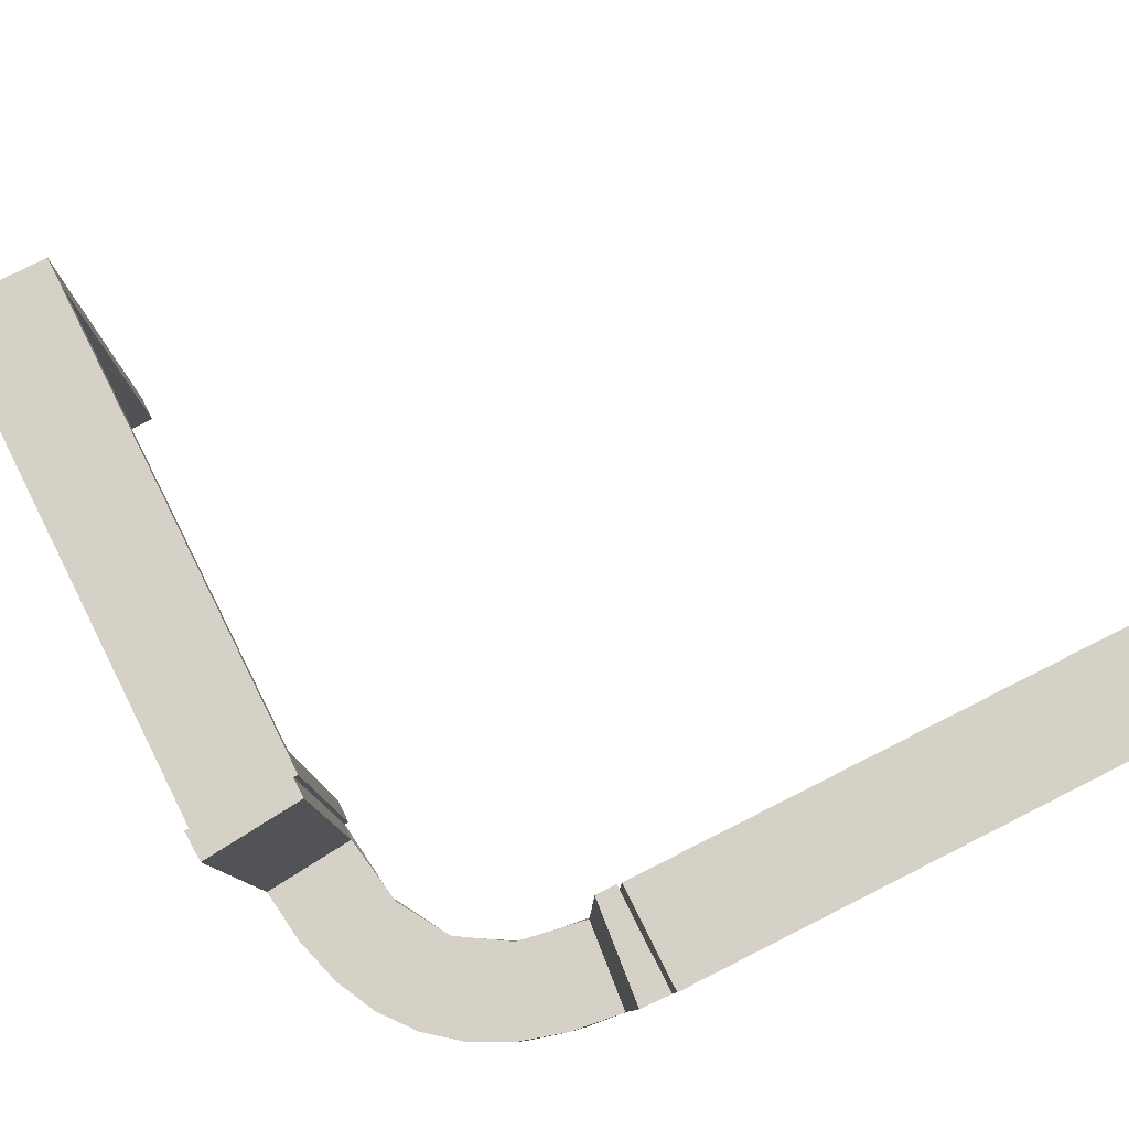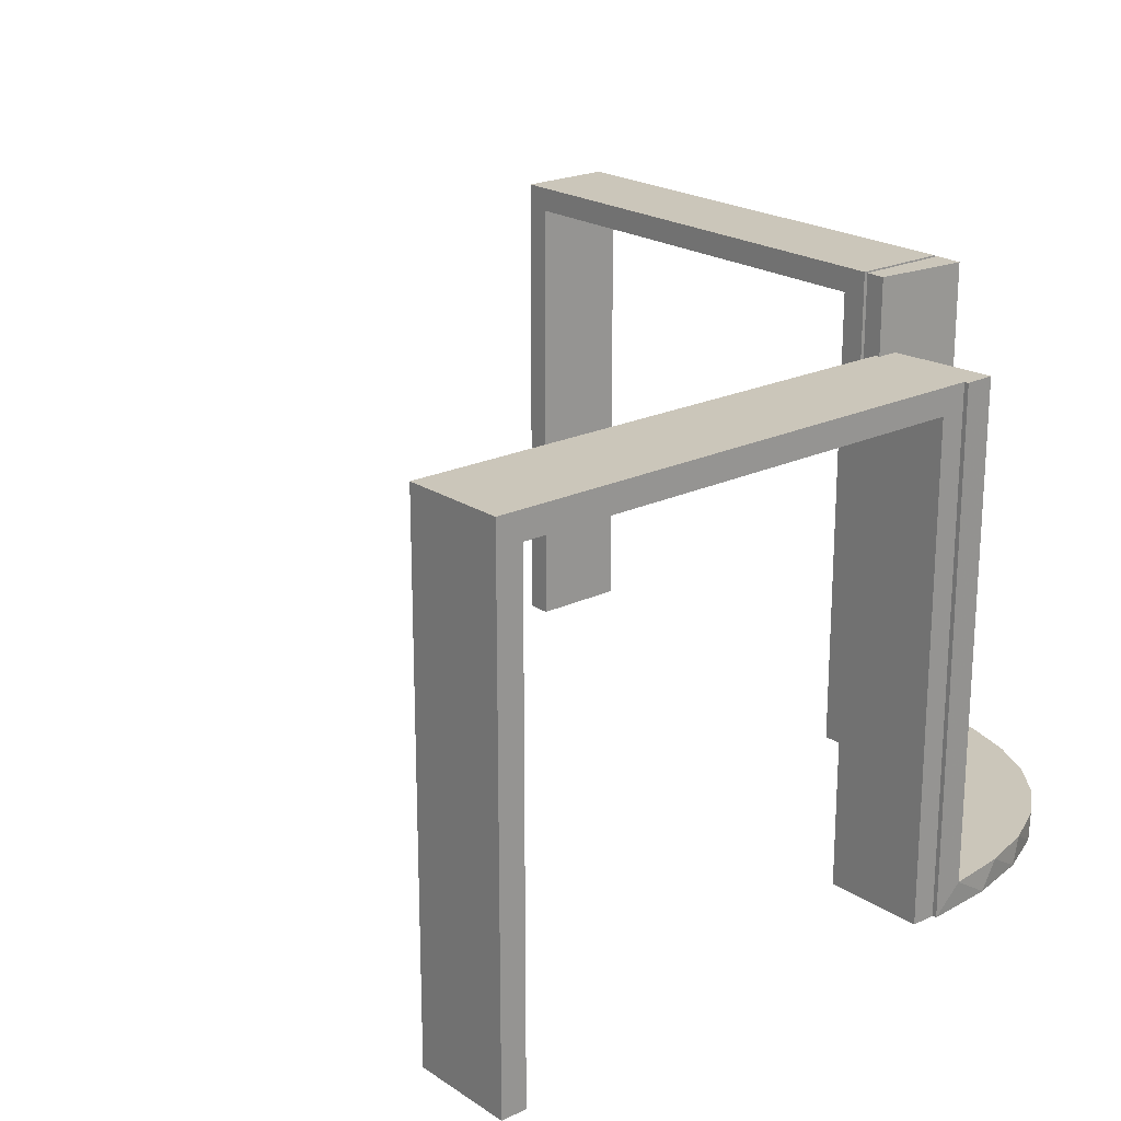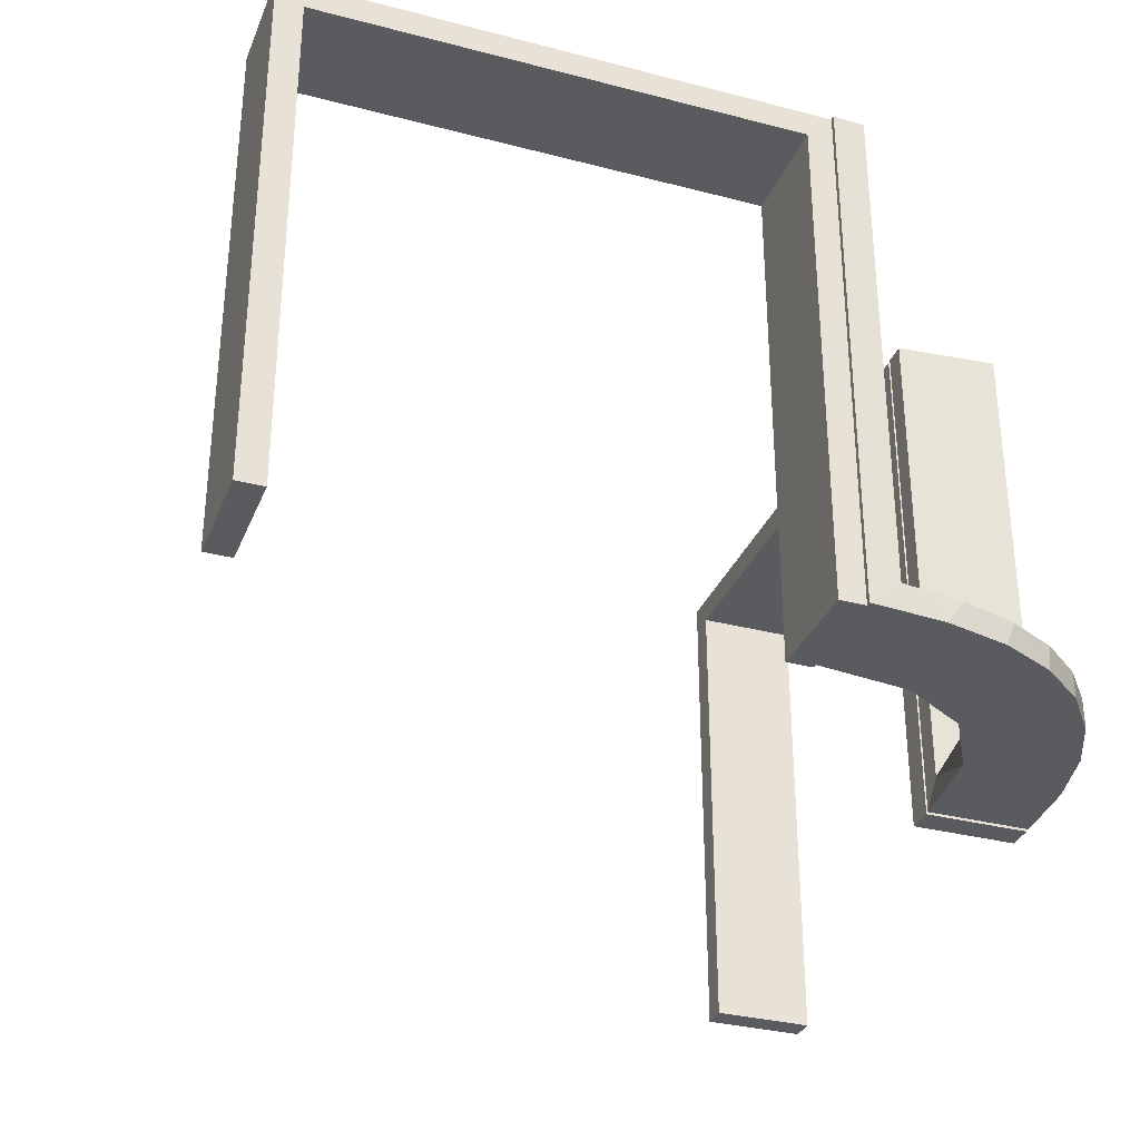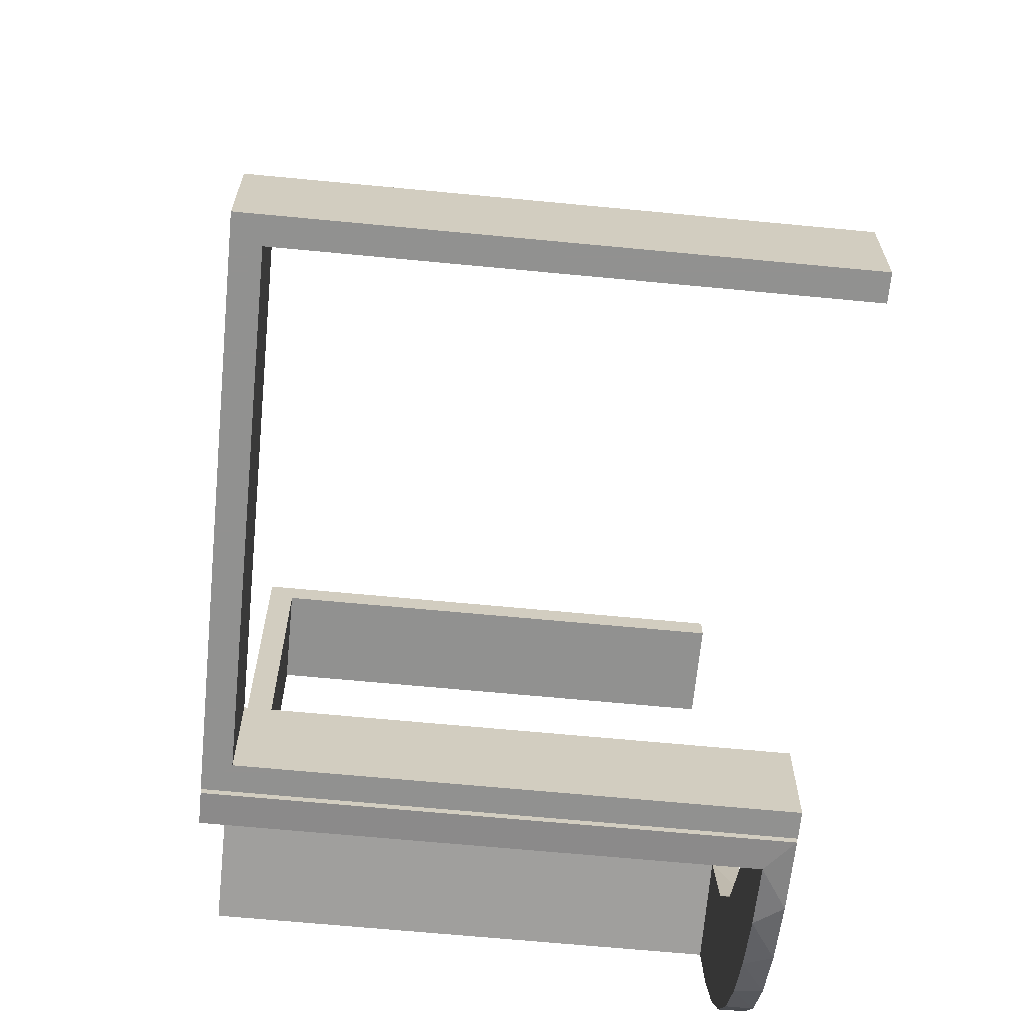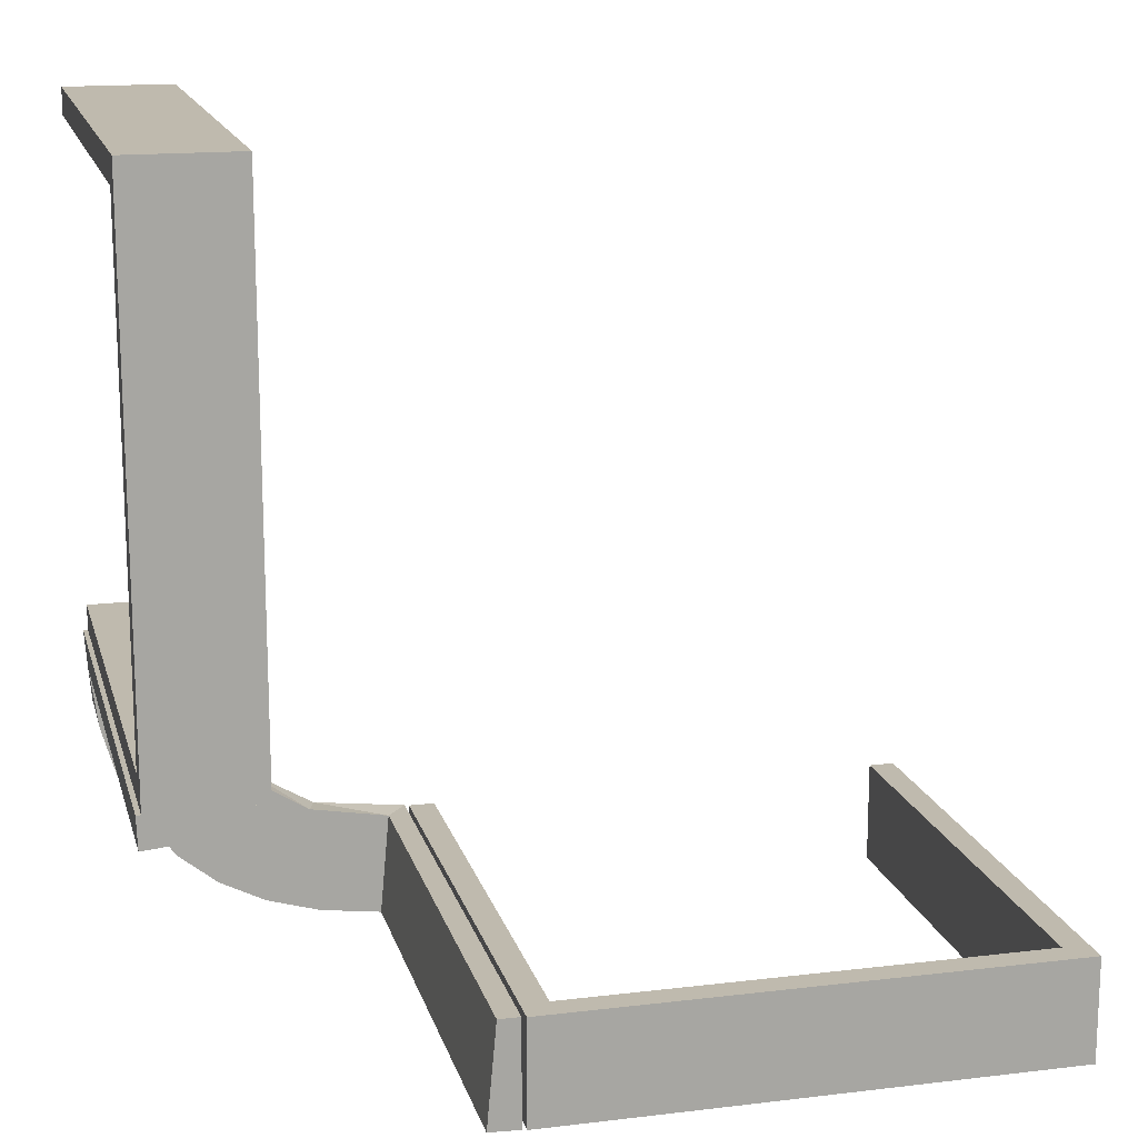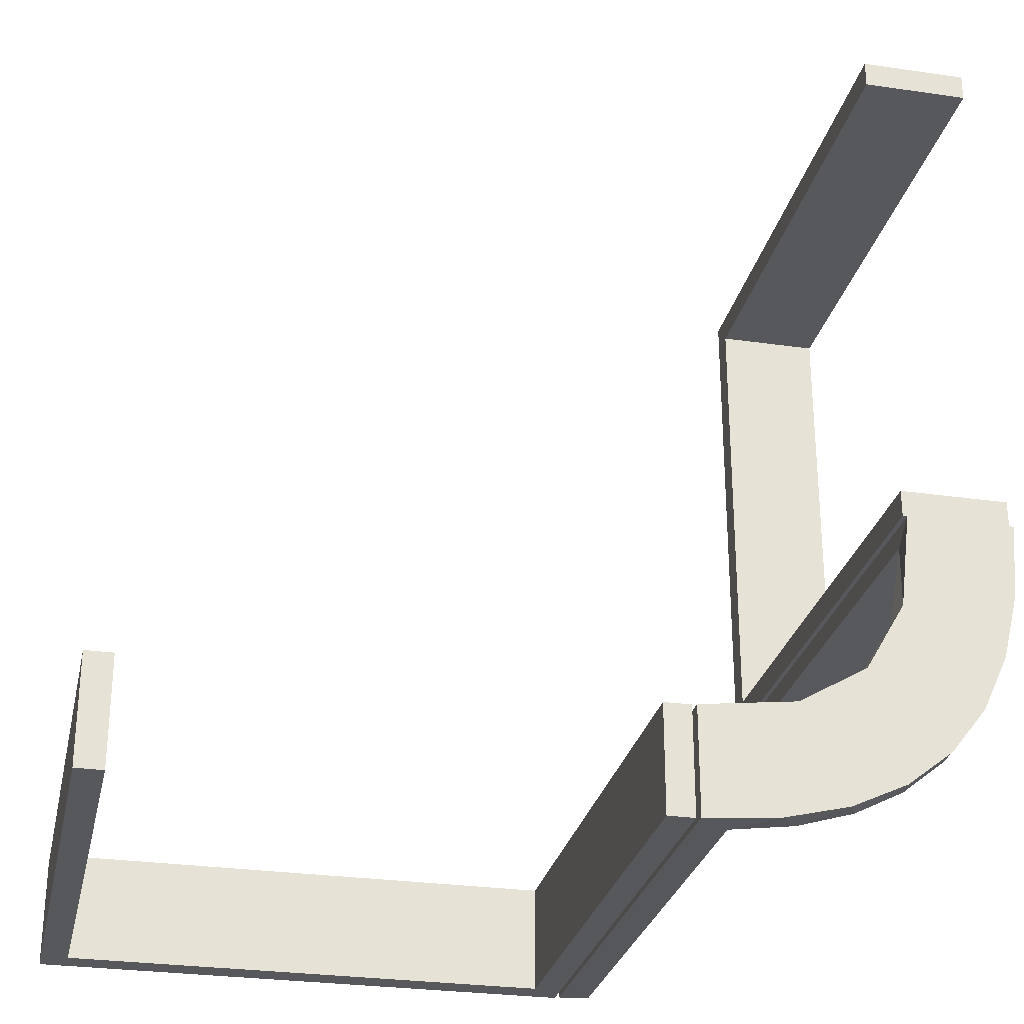
<metadata>
{"format":"obj","ext":"obj","renderer":"f3d","projection":"perspective","resolution":1024,"background":"white","views":[{"elev":79.7,"azim":-26.7,"up":"+Z"},{"elev":21.1,"azim":-130.5,"up":"+Z"},{"elev":-32.6,"azim":-109.9,"up":"+Z"},{"elev":-66.0,"azim":84.5,"up":"+Y"},{"elev":15.6,"azim":-14.1,"up":"+Y"},{"elev":-28.1,"azim":167.6,"up":"+Y"}]}
</metadata>
<code>
v 0 -0.2 0
v 0 -0.2 -0.5
v 0 -0.3 0
v 0 -0.3 -0.5
v -0.1011 -0.1857 -0.475
v 0.475 -0.2 -0.025
v 0.475 -0.2 -0.5
v 0.475 -0.3 -0.025
v 0.475 -0.3 -0.5
v -0.1909 -0.09599 -0.475
v -0.2794 0.0007887 -0.25
v -0.2794 0.0007887 -0.125
v -0.09324 -0.29 -0.475
v -0.2572 -0.1847 -0.475
v -0.09346 -0.1883 -0.5
v -0.2272 -0.2221 -0.475
v -0.2272 -0.2221 -0.5
v -0.3031 -0.02878 0
v -0.3031 -0.02878 -0.475
v -0.3031 -0.02878 -0.2375
v -0.2044 0.0007887 0
v -0.2044 0.0007887 -0.5
v -0.1852 -0.255 -0.5
v -0.2952 -0.0881 -0.475
v -0.1452 -0.2747 -0.475
v -0.284 -0.1289 -0.5
v -0.2784 -0.02649 -0.1188
v -0.2784 -0.02649 -0.2375
v -0.02476 -0.1991 0
v -0.02476 -0.1991 -0.1583
v -0.02476 -0.1991 -0.3167
v -0.02476 -0.1991 -0.475
v 0.025 -0.2 -0.025
v 0.025 -0.2 -0.5
v 0.025 -0.3 -0.025
v 0.025 -0.3 -0.5
v -0.2987 -0.06859 -0.5
v 0.5 -0.2 0
v 0.5 -0.2 -0.5
v 0.5 -0.3 0
v 0.5 -0.3 -0.5
v -0.229 -0.02191 -0.1188
v -0.229 -0.02191 -0.2375
v -0.1935 -0.08832 -0.5
v -0.07373 -0.2936 -0.5
v -0.2544 0.0007887 0
v -0.2544 0.0007887 -0.25
v -0.2544 0.0007887 -0.125
v -0.3044 0.0007887 0
v -0.3044 0.0007887 -0.5
v -0.3044 0.0007887 -0.25
v -0.2537 -0.0242 0
v -0.2537 -0.0242 -0.1188
v -0.2537 -0.0242 -0.2375
v -0.02705 -0.2238 -0.1188
v -0.02705 -0.2238 -0.2375
v -0.2042 -0.01962 0
v -0.2042 -0.01962 -0.1583
v -0.2042 -0.01962 -0.3167
v -0.2042 -0.01962 -0.475
v -0.03163 -0.2733 -0.1188
v -0.03163 -0.2733 -0.2375
v -0.2 0 0
v -0.2 0 -0.5
v -0.2 0.025 -0.025
v -0.2 0.025 -0.5
v -0.2 0.5 0
v -0.2 0.5 -0.5
v -0.2 0.475 -0.025
v -0.2 0.475 -0.5
v -0.1565 -0.1514 -0.475
v -0.1565 -0.1514 -0.5
v -0.1899 -0.2521 -0.475
v -0.2294 0.0007887 -0.25
v -0.2294 0.0007887 -0.125
v -0.02934 -0.2486 0
v -0.02934 -0.2486 -0.1188
v -0.02934 -0.2486 -0.2375
v -0.004353 -0.2742 -0.25
v -0.004353 -0.2742 -0.125
v -0.004353 -0.2242 -0.25
v -0.004353 -0.2242 -0.125
v -0.004353 -0.2992 0
v -0.004353 -0.2992 -0.5
v -0.004353 -0.2492 0
v -0.004353 -0.2492 -0.25
v -0.004353 -0.2492 -0.125
v -0.004353 -0.1992 0
v -0.004353 -0.1992 -0.5
v -0.004353 -0.1992 -0.25
v -0.3 0 0
v -0.3 0 -0.5
v -0.3 0.025 -0.025
v -0.3 0.025 -0.5
v -0.3 0.5 0
v -0.3 0.5 -0.5
v -0.3 0.475 -0.025
v -0.3 0.475 -0.5
v -0.2602 -0.18 -0.5
v -0.2798 -0.1401 -0.475
v -0.03392 -0.298 0
v -0.03392 -0.298 -0.475
v -0.03392 -0.298 -0.2375
v -0.134 -0.2789 -0.5
f 96 95 97
f 93 97 95
f 91 92 93
f 95 91 93
f 68 70 69
f 65 67 69
f 63 65 64
f 67 65 63
f 67 63 91
f 63 64 92
f 68 67 95
f 69 70 98
f 66 65 93
f 65 69 97
f 68 96 98
f 66 94 92
f 96 97 98
f 92 94 93
f 68 69 67
f 65 66 64
f 67 91 95
f 63 92 91
f 68 95 96
f 69 98 97
f 66 93 94
f 65 97 93
f 68 98 70
f 66 92 64
f 39 38 6
f 33 6 38
f 1 2 33
f 38 1 33
f 41 9 8
f 35 40 8
f 3 35 4
f 40 35 3
f 40 3 1
f 3 4 2
f 41 40 38
f 8 9 7
f 36 35 33
f 35 8 6
f 41 39 7
f 36 34 2
f 39 6 7
f 2 34 33
f 41 8 40
f 35 36 4
f 40 1 38
f 3 2 1
f 41 38 39
f 8 7 6
f 36 33 34
f 35 6 33
f 41 7 9
f 36 2 4
f 59 60 22
f 22 60 44
f 71 72 10
f 58 59 21
f 22 21 59
f 21 57 58
f 72 71 5
f 15 5 32
f 31 90 89
f 88 30 29
f 30 88 90
f 31 30 90
f 50 37 19
f 51 50 19
f 100 24 26
f 26 99 100
f 49 51 20
f 99 17 14
f 73 16 17
f 23 104 25
f 104 45 13
f 45 84 102
f 103 102 84
f 103 83 101
f 103 84 83
f 22 44 37
f 44 72 99
f 26 37 44
f 99 72 17
f 23 17 72
f 15 23 72
f 15 89 45
f 15 104 23
f 89 84 45
f 80 79 87
f 87 86 82
f 81 89 90
f 82 81 90
f 86 89 81
f 79 84 86
f 89 86 84
f 83 84 79
f 85 87 82
f 90 88 82
f 88 85 82
f 83 80 85
f 87 85 80
f 79 80 83
f 11 12 48
f 47 48 75
f 46 21 75
f 74 75 21
f 48 46 75
f 49 46 12
f 48 12 46
f 51 49 12
f 47 74 22
f 21 22 74
f 50 47 22
f 51 11 50
f 47 50 11
f 62 61 77
f 78 77 55
f 55 29 30
f 76 29 55
f 61 101 76
f 76 77 61
f 77 76 55
f 103 101 61
f 30 56 55
f 32 56 31
f 30 31 56
f 78 56 32
f 102 62 78
f 62 102 103
f 102 78 32
f 61 62 103
f 13 102 32
f 32 5 13
f 73 71 16
f 73 25 5
f 71 73 5
f 71 10 14
f 10 60 24
f 60 19 24
f 16 71 14
f 27 28 54
f 53 54 43
f 43 60 59
f 59 58 43
f 54 60 43
f 28 20 19
f 19 54 28
f 54 19 60
f 27 20 28
f 42 58 57
f 52 42 57
f 52 27 53
f 27 52 18
f 52 53 42
f 20 27 18
f 57 21 46
f 52 46 49
f 49 18 52
f 46 52 57
f 85 29 76
f 88 29 85
f 76 101 83
f 85 76 83
f 60 10 44
f 72 44 10
f 72 5 15
f 15 32 89
f 31 89 32
f 37 24 19
f 51 19 20
f 24 37 26
f 99 14 100
f 49 20 18
f 17 16 14
f 73 17 23
f 23 25 73
f 104 13 25
f 45 102 13
f 22 37 50
f 44 99 26
f 15 45 104
f 79 86 87
f 86 81 82
f 11 48 47
f 47 75 74
f 51 12 11
f 62 77 78
f 78 55 56
f 5 25 13
f 10 100 14
f 10 24 100
f 27 54 53
f 53 43 42
f 58 42 43

</code>
